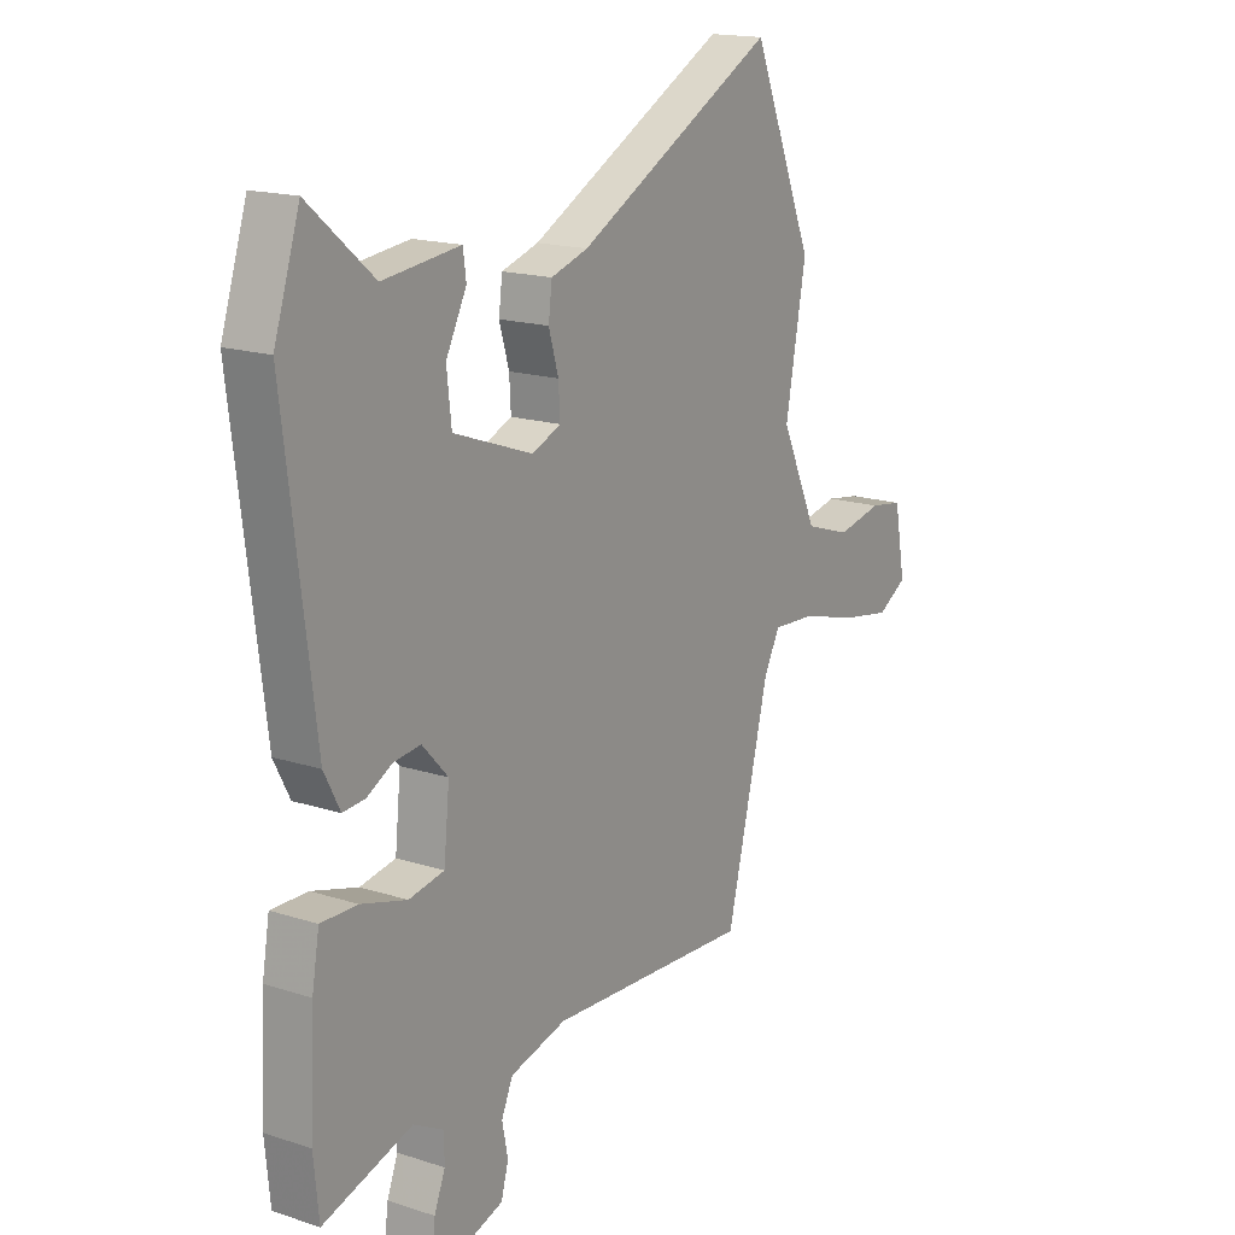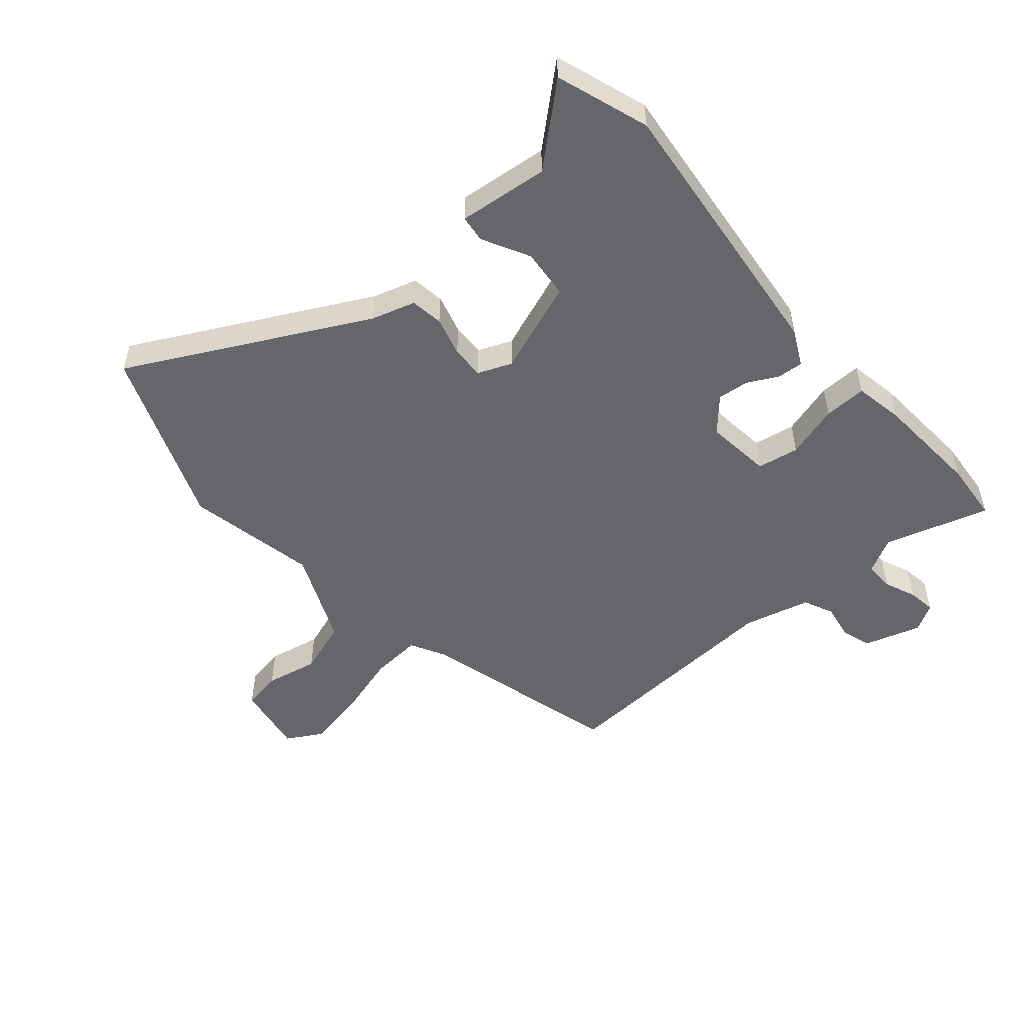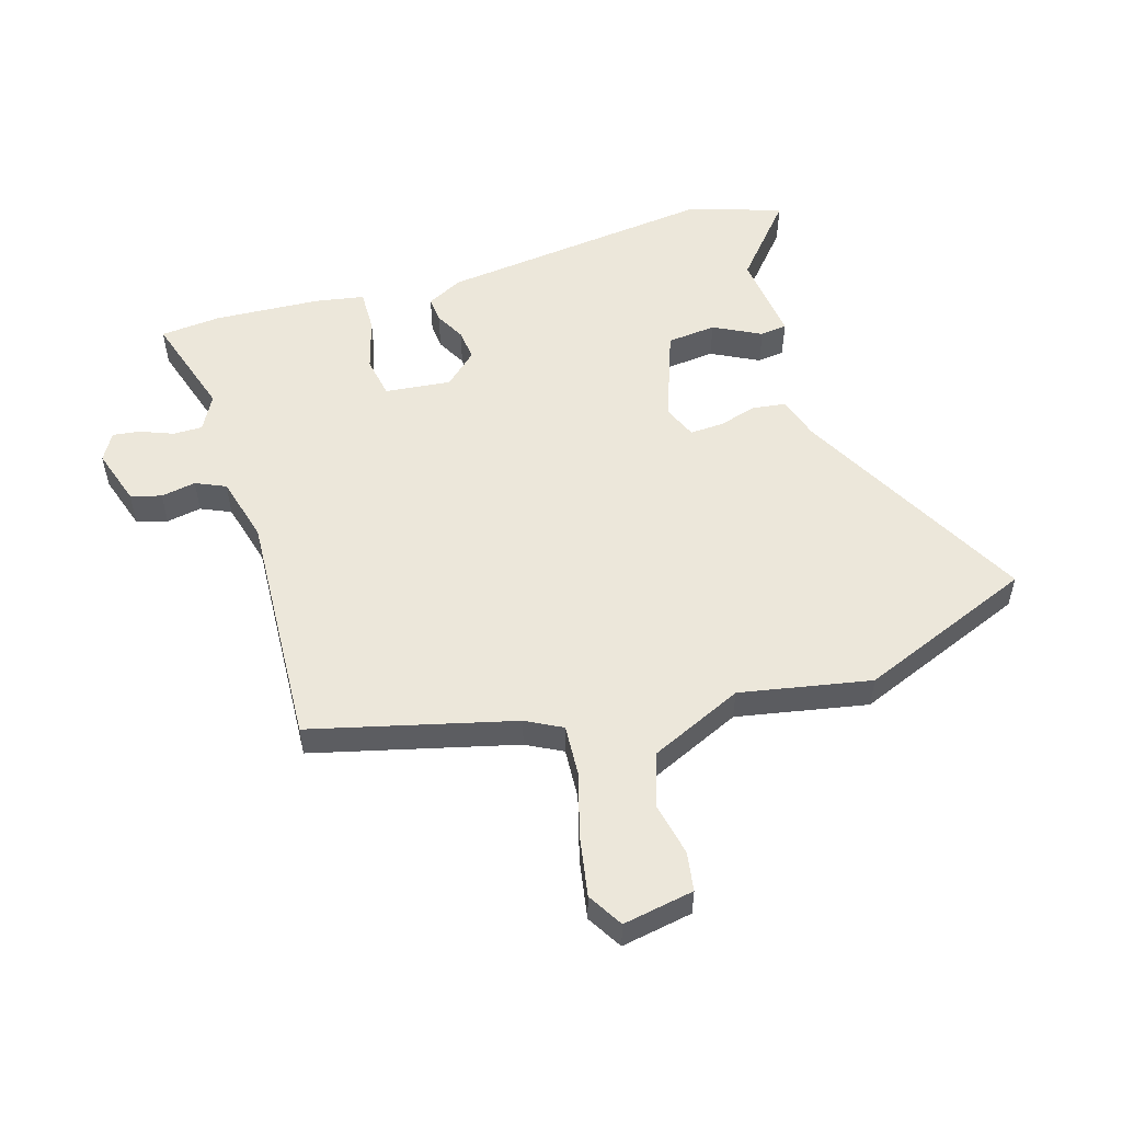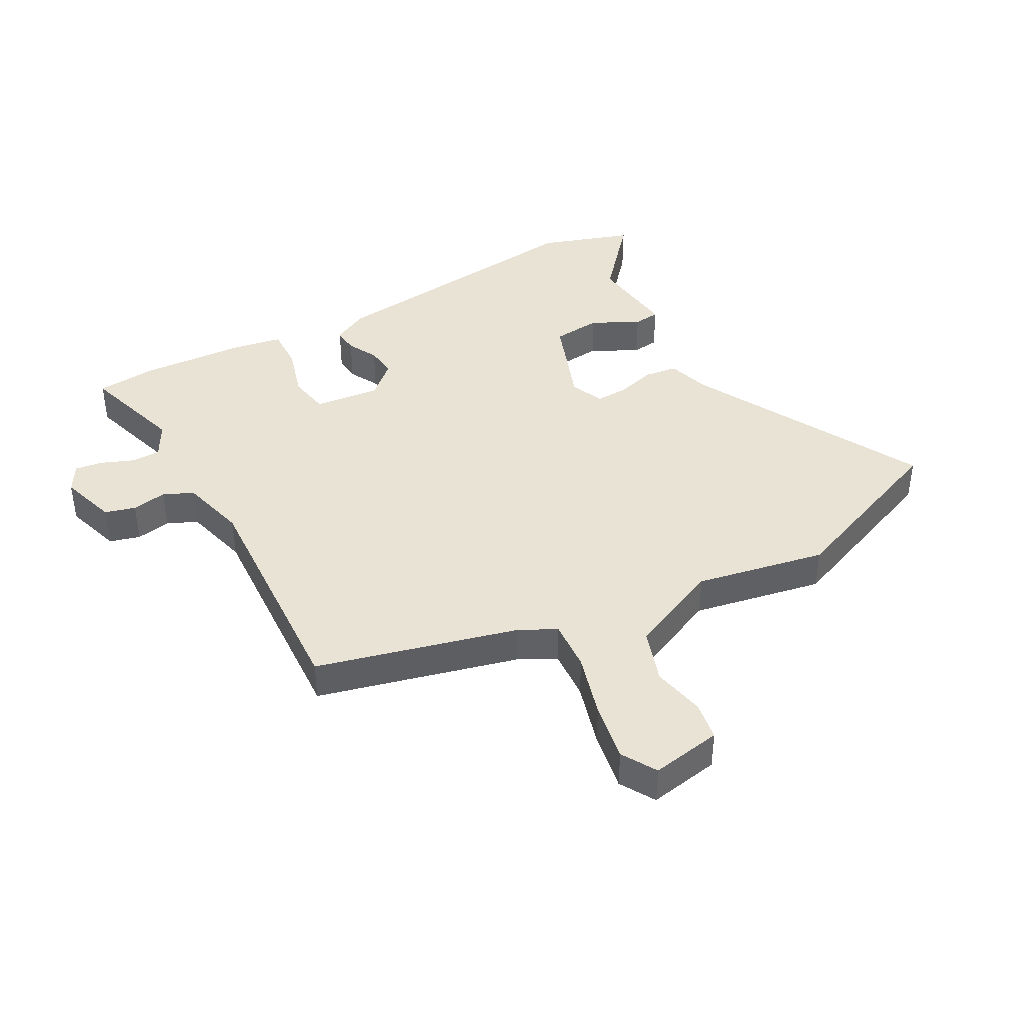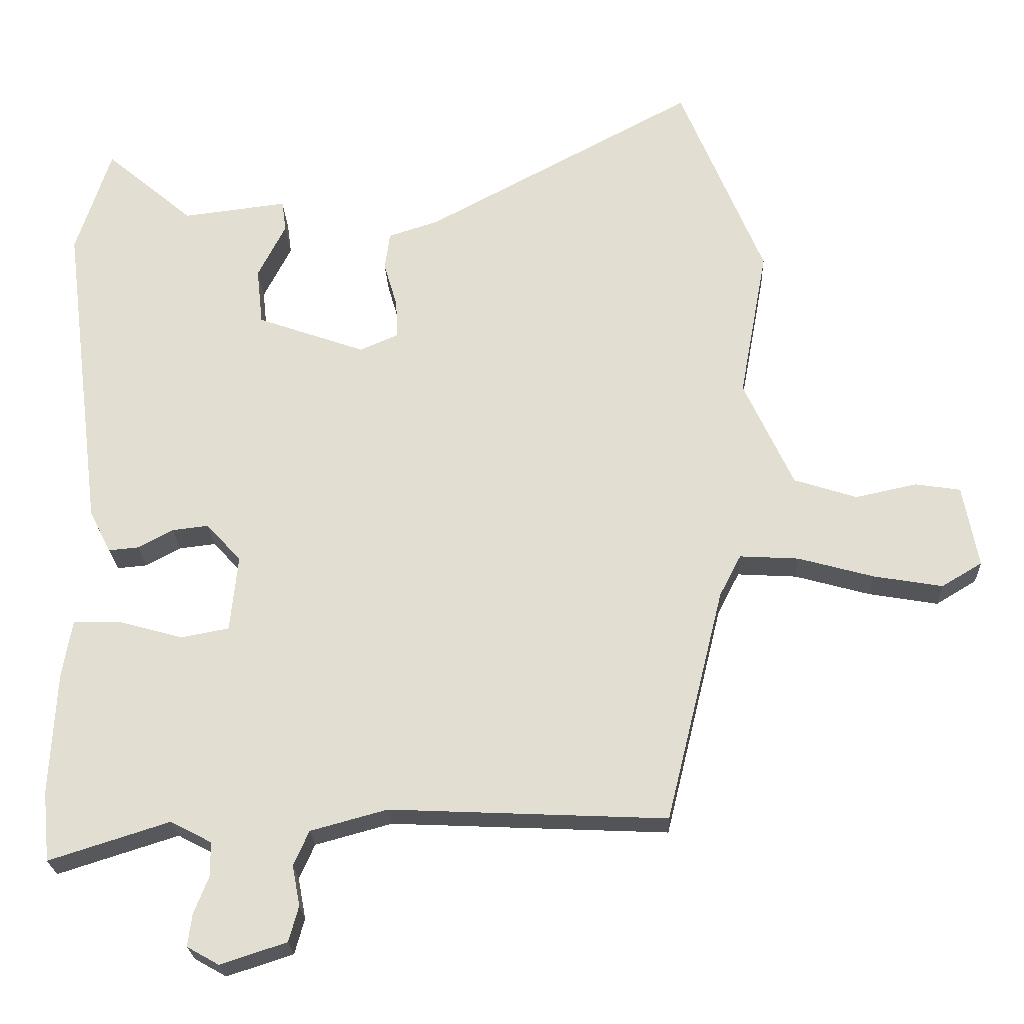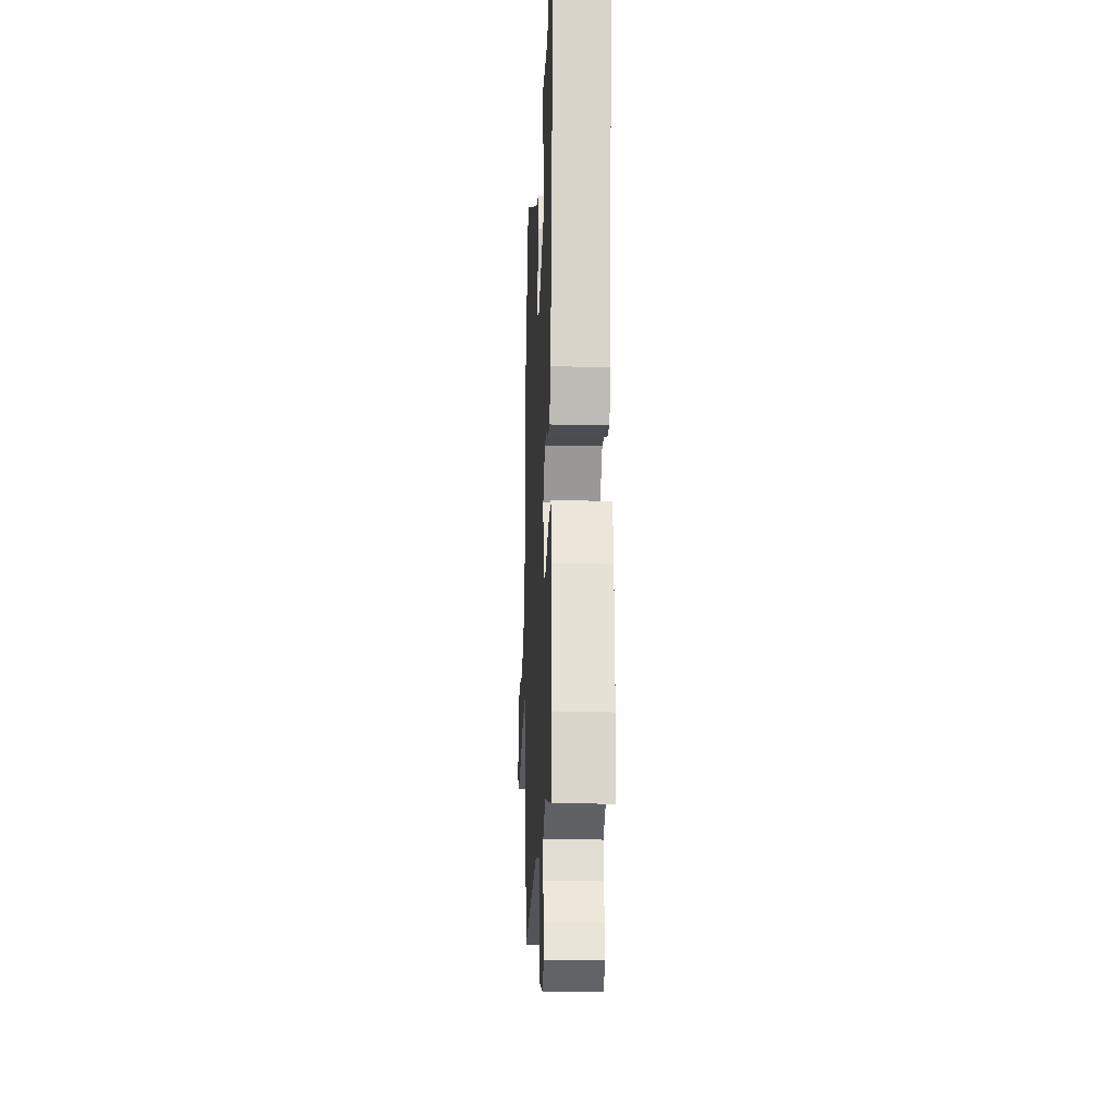
<metadata>
{"format":"obj","ext":"obj","renderer":"f3d","projection":"perspective","resolution":1024,"background":"white","views":[{"elev":16.7,"azim":123.4,"up":"+Z"},{"elev":-51.9,"azim":41.6,"up":"+Y"},{"elev":53.3,"azim":-106.5,"up":"+Y"},{"elev":41.1,"azim":-118.3,"up":"+Y"},{"elev":-23.6,"azim":-177.6,"up":"+Z"},{"elev":-21.3,"azim":87.6,"up":"+Z"}]}
</metadata>
<code>
v 0.474 0.07 0.582
v 0.524 0.07 0.427
v 0.466 0.07 -0.035
v 0.435 0.07 -0.095
v 0.392 0.07 -0.091
v 0.342 0.07 -0.064
v 0.29 0.07 -0.058
v 0.24 0.07 -0.112
v 0.251 0.07 -0.222
v 0.32 0.07 -0.235
v 0.409 0.07 -0.21
v 0.48 0.07 -0.209
v 0.494 0.07 -0.291
v 0.503 0.07 -0.468
v 0.493 0.07 -0.569
v 0.32 0.07 -0.514
v 0.261 0.07 -0.545
v 0.261 0.07 -0.594
v 0.282 0.07 -0.648
v 0.288 0.07 -0.694
v 0.242 0.07 -0.72
v 0.147 0.07 -0.689
v 0.133 0.07 -0.638
v 0.144 0.07 -0.58
v 0.122 0.07 -0.53
v 0.012 0.07 -0.5
v -0.385 0.07 -0.518
v -0.468 0.07 -0.181
v -0.499 0.07 -0.121
v -0.584 0.07 -0.126
v -0.692 0.07 -0.156
v -0.791 0.07 -0.173
v -0.849 0.07 -0.138
v -0.827 0.07 -0.02
v -0.762 0.07 -0.01
v -0.674 0.07 -0.029
v -0.584 0.07 0
v -0.513 0.07 0.154
v -0.553 0.07 0.372
v -0.433 0.07 0.663
v -0.045 0.07 0.454
v 0.027 0.07 0.431
v 0.034 0.07 0.376
v 0.015 0.07 0.311
v 0.012 0.07 0.256
v 0.068 0.07 0.232
v 0.223 0.07 0.287
v 0.232 0.07 0.369
v 0.192 0.07 0.448
v 0.198 0.07 0.493
v 0.348 0.07 0.475
v 0.474 0 0.582
v 0.524 0 0.427
v 0.466 0 -0.035
v 0.435 0 -0.095
v 0.392 0 -0.091
v 0.342 0 -0.064
v 0.29 0 -0.058
v 0.24 0 -0.112
v 0.251 0 -0.222
v 0.32 0 -0.235
v 0.409 0 -0.21
v 0.48 0 -0.209
v 0.494 0 -0.291
v 0.503 0 -0.468
v 0.493 0 -0.569
v 0.32 0 -0.514
v 0.261 0 -0.545
v 0.261 0 -0.594
v 0.282 0 -0.648
v 0.288 0 -0.694
v 0.242 0 -0.72
v 0.147 0 -0.689
v 0.133 0 -0.638
v 0.144 0 -0.58
v 0.122 0 -0.53
v 0.012 0 -0.5
v -0.385 0 -0.518
v -0.468 0 -0.181
v -0.499 0 -0.121
v -0.584 0 -0.126
v -0.692 0 -0.156
v -0.791 0 -0.173
v -0.849 0 -0.138
v -0.827 0 -0.02
v -0.762 0 -0.01
v -0.674 0 -0.029
v -0.584 0 0
v -0.513 0 0.154
v -0.553 0 0.372
v -0.433 0 0.663
v -0.045 0 0.454
v 0.027 0 0.431
v 0.034 0 0.376
v 0.015 0 0.311
v 0.012 0 0.256
v 0.068 0 0.232
v 0.223 0 0.287
v 0.232 0 0.369
v 0.192 0 0.448
v 0.198 0 0.493
v 0.348 0 0.475
f 48 49 50 51
f 47 48 51 1
f 41 42 43 44
f 41 44 45
f 38 39 40 41
f 37 38 41 45
f 33 34 35 36
f 33 36 37
f 30 31 32 33
f 29 30 33 37
f 26 27 28
f 25 26 28 29
f 21 22 23 24
f 21 24 25
f 18 19 20 21
f 17 18 21 25
f 16 17 25 29
f 10 11 12 13
f 9 10 13 14
f 3 4 5 6
f 3 6 7
f 47 1 2 3
f 46 47 3 7
f 9 14 15 16
f 9 16 29 37
f 45 46 7 8
f 8 9 37 45
f 102 101 100 99
f 52 102 99 98
f 95 94 93 92
f 96 95 92
f 92 91 90 89
f 96 92 89 88
f 87 86 85 84
f 88 87 84
f 84 83 82 81
f 88 84 81 80
f 79 78 77
f 80 79 77 76
f 75 74 73 72
f 76 75 72
f 72 71 70 69
f 76 72 69 68
f 80 76 68 67
f 64 63 62 61
f 65 64 61 60
f 57 56 55 54
f 58 57 54
f 54 53 52 98
f 58 54 98 97
f 67 66 65 60
f 88 80 67 60
f 59 58 97 96
f 96 88 60 59
f 1 52 53 2
f 2 53 54 3
f 3 54 55 4
f 4 55 56 5
f 5 56 57 6
f 6 57 58 7
f 7 58 59 8
f 8 59 60 9
f 9 60 61 10
f 10 61 62 11
f 11 62 63 12
f 12 63 64 13
f 13 64 65 14
f 14 65 66 15
f 15 66 67 16
f 16 67 68 17
f 17 68 69 18
f 18 69 70 19
f 19 70 71 20
f 20 71 72 21
f 21 72 73 22
f 22 73 74 23
f 23 74 75 24
f 24 75 76 25
f 25 76 77 26
f 26 77 78 27
f 27 78 79 28
f 28 79 80 29
f 29 80 81 30
f 30 81 82 31
f 31 82 83 32
f 32 83 84 33
f 33 84 85 34
f 34 85 86 35
f 35 86 87 36
f 36 87 88 37
f 37 88 89 38
f 38 89 90 39
f 39 90 91 40
f 40 91 92 41
f 41 92 93 42
f 42 93 94 43
f 43 94 95 44
f 44 95 96 45
f 45 96 97 46
f 46 97 98 47
f 47 98 99 48
f 48 99 100 49
f 49 100 101 50
f 50 101 102 51
f 51 102 52 1

</code>
